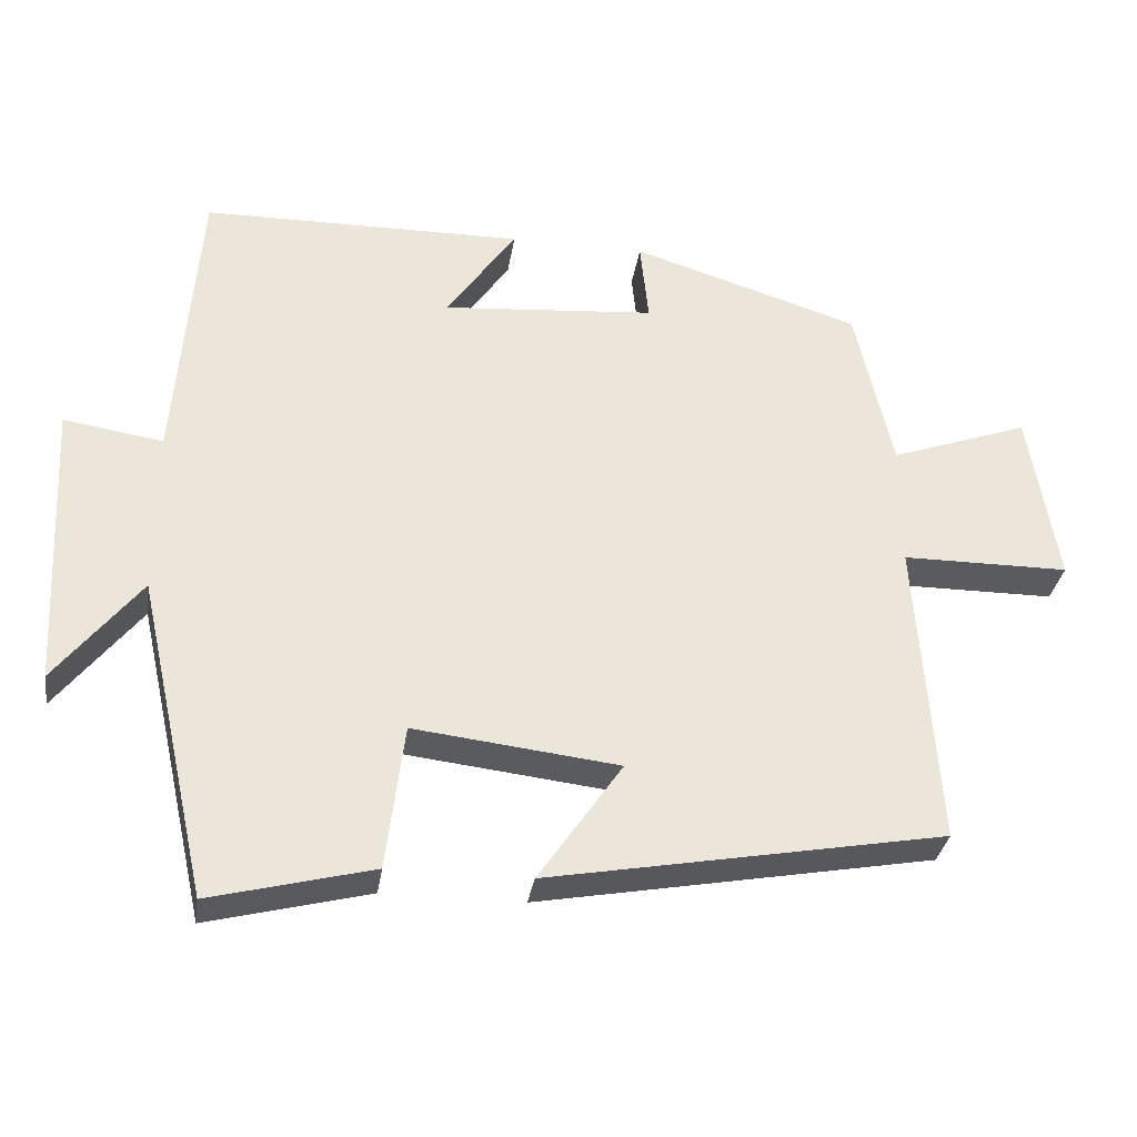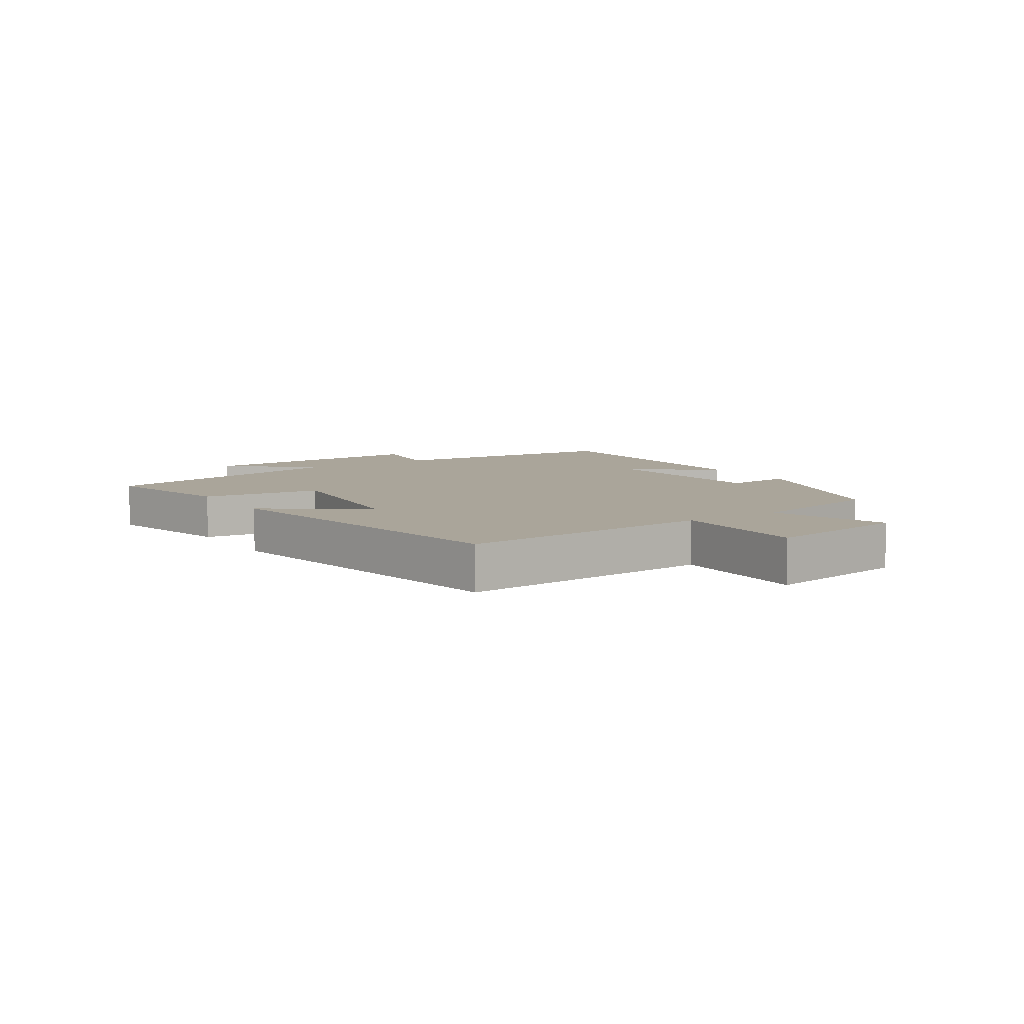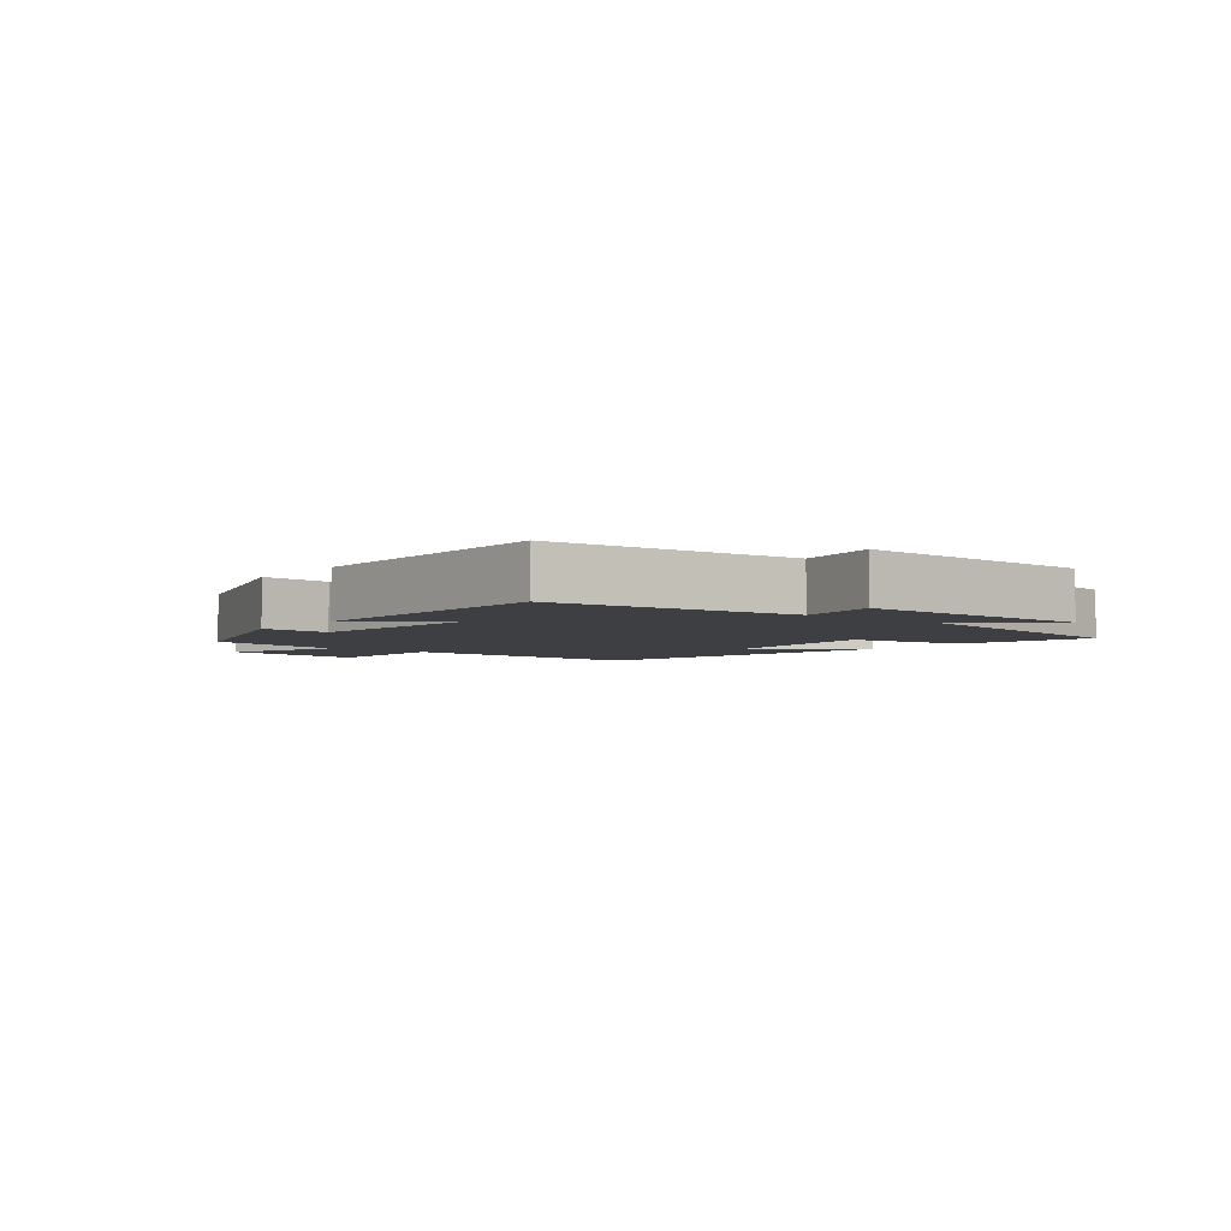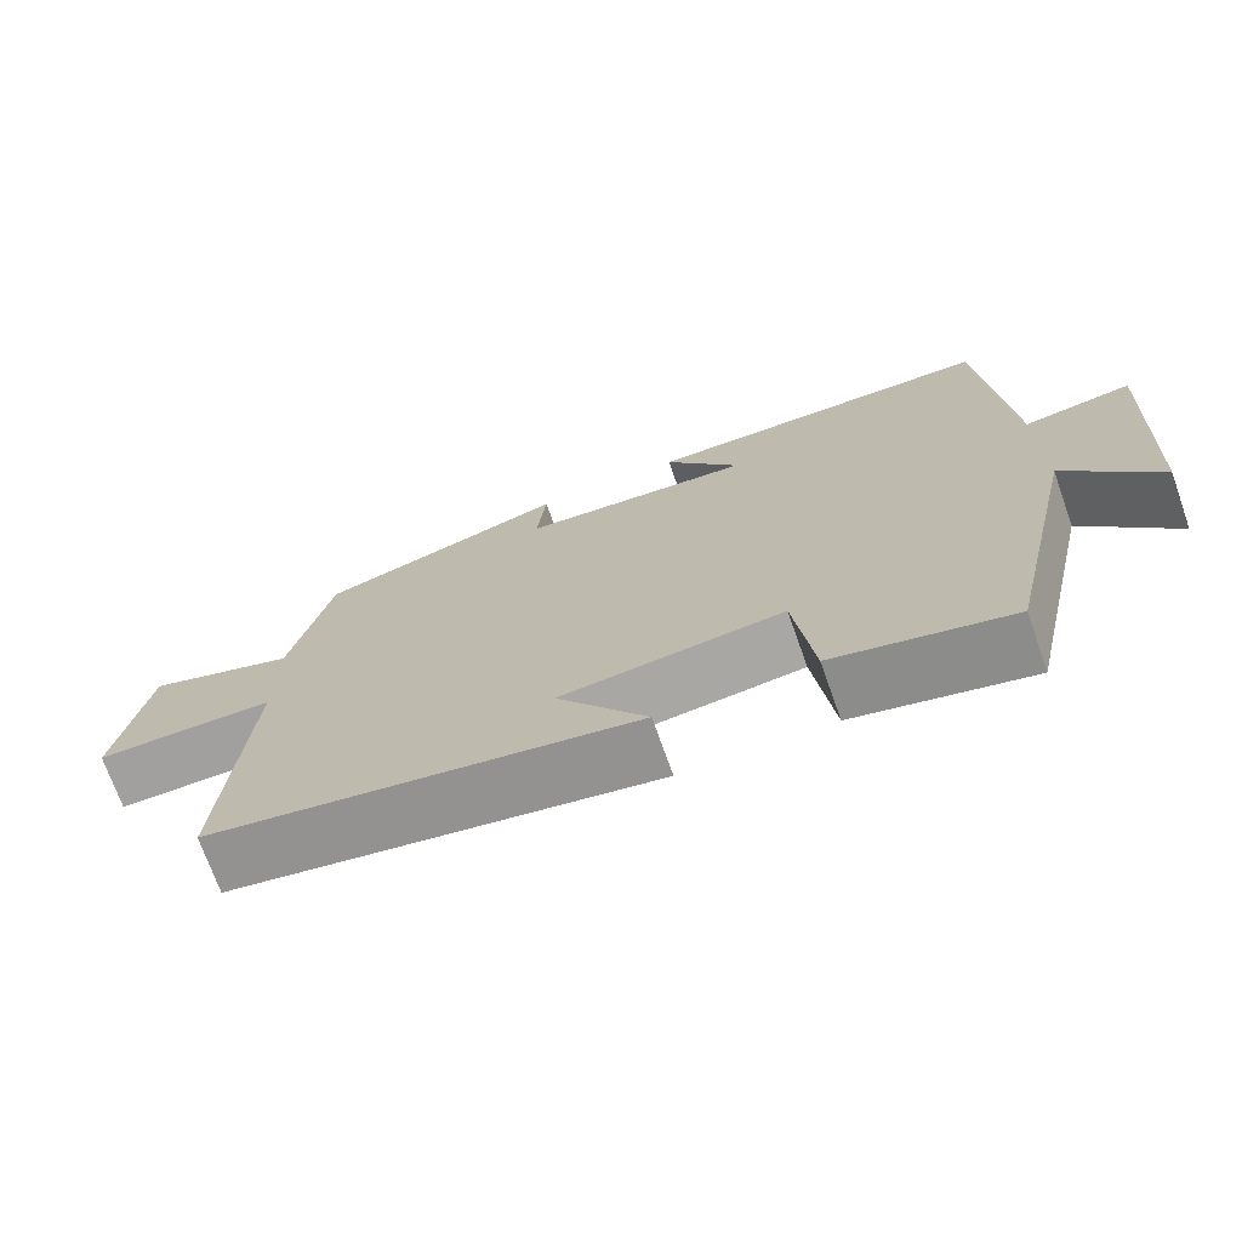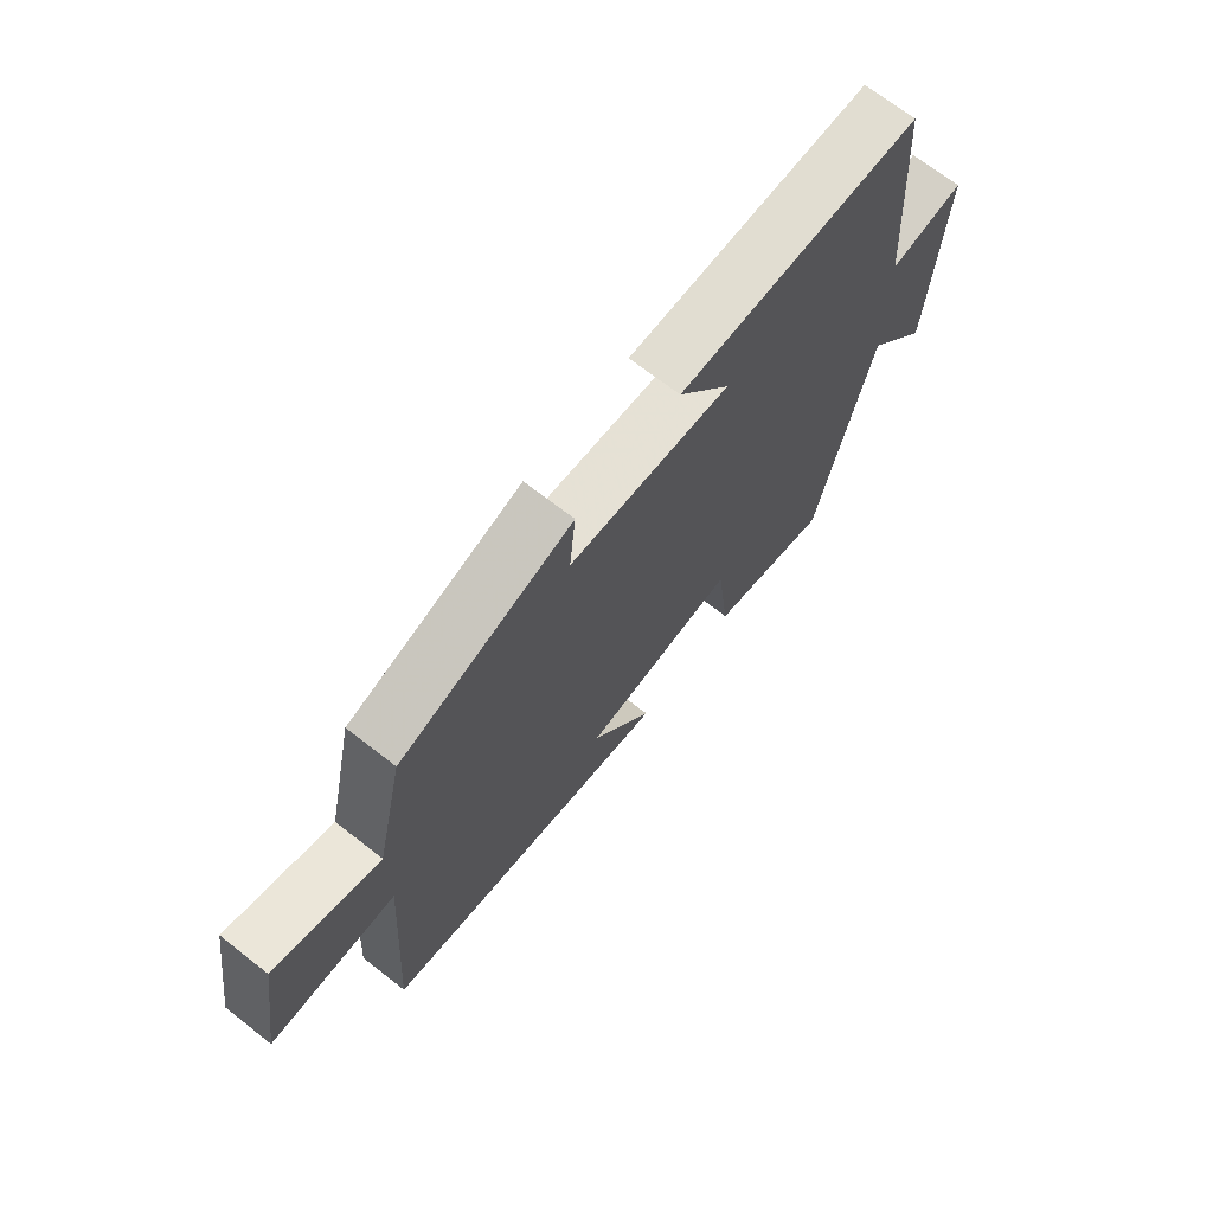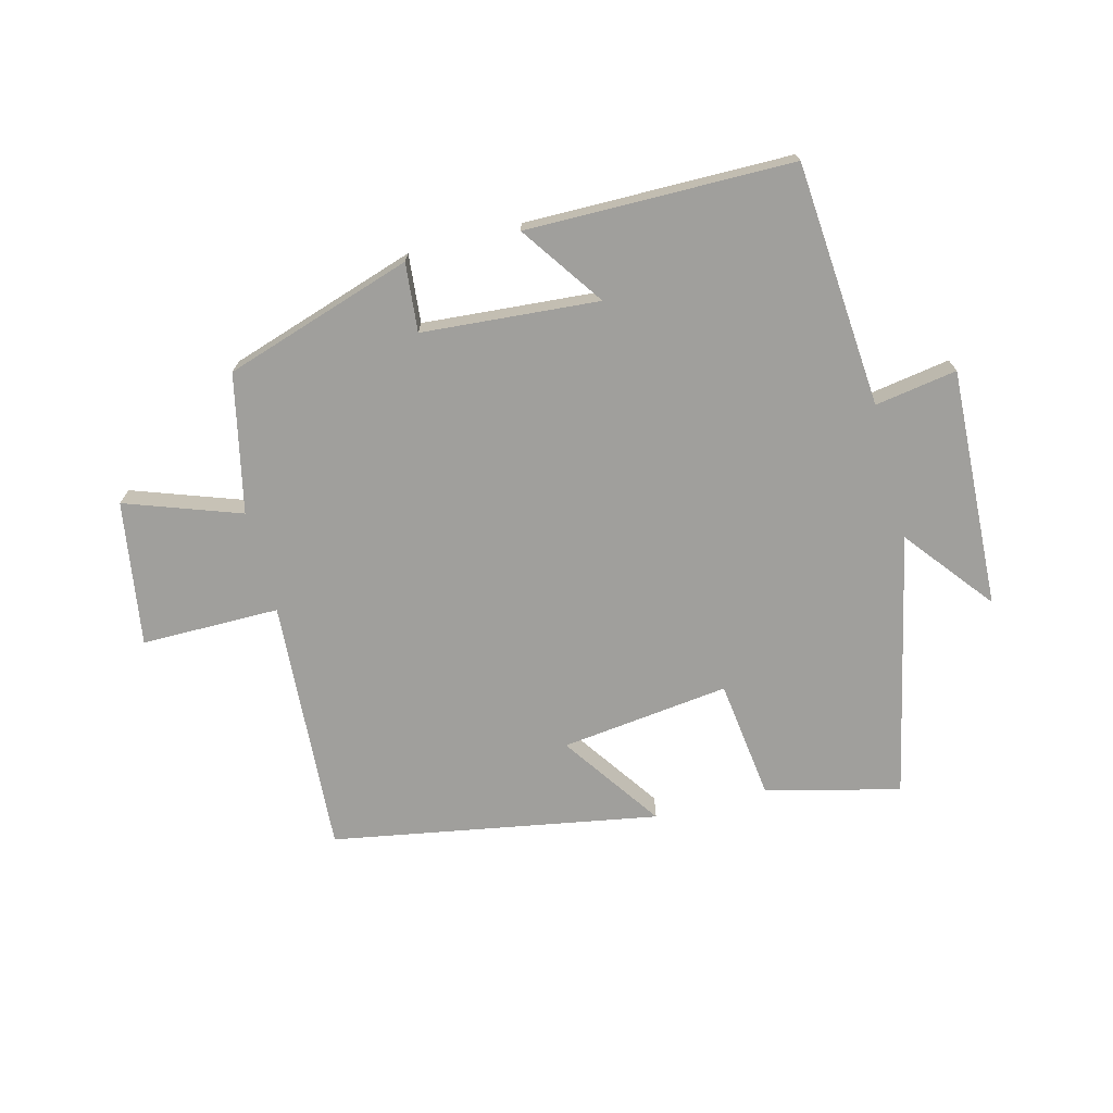
<metadata>
{"format":"obj","ext":"obj","renderer":"f3d","projection":"perspective","resolution":1024,"background":"white","views":[{"elev":-32.4,"azim":171.5,"up":"+Z"},{"elev":7.6,"azim":-123.0,"up":"+Y"},{"elev":-4.0,"azim":52.2,"up":"+Y"},{"elev":-71.9,"azim":19.5,"up":"+Z"},{"elev":69.5,"azim":-52.1,"up":"+Z"},{"elev":-71.2,"azim":14.8,"up":"+Y"}]}
</metadata>
<code>
v 0.404 0.07 -0.555
v 0.187 0.07 -0.5
v 0.163 0.07 -0.305
v -0.111 0.07 -0.337
v 0.001 0.07 -0.5
v -0.528 0.07 -0.404
v -0.5 0.07 0.011
v -0.724 0.07 0.012
v -0.686 0.07 0.246
v -0.5 0.07 0.179
v -0.45 0.07 0.403
v -0.144 0.07 0.5
v -0.155 0.07 0.389
v 0.131 0.07 0.365
v 0.038 0.07 0.5
v 0.47 0.07 0.495
v 0.5 0.07 0.098
v 0.633 0.07 0.119
v 0.613 0.07 -0.269
v 0.5 0.07 -0.126
v 0.404 0 -0.555
v 0.187 0 -0.5
v 0.163 0 -0.305
v -0.111 0 -0.337
v 0.001 0 -0.5
v -0.528 0 -0.404
v -0.5 0 0.011
v -0.724 0 0.012
v -0.686 0 0.246
v -0.5 0 0.179
v -0.45 0 0.403
v -0.144 0 0.5
v -0.155 0 0.389
v 0.131 0 0.365
v 0.038 0 0.5
v 0.47 0 0.495
v 0.5 0 0.098
v 0.633 0 0.119
v 0.613 0 -0.269
v 0.5 0 -0.126
f 17 18 19 20
f 14 15 16 17
f 13 14 17 20
f 10 11 12 13
f 10 13 20
f 7 8 9 10
f 7 10 20
f 4 5 6 7
f 3 4 7 20
f 1 2 3 20
f 40 39 38 37
f 37 36 35 34
f 40 37 34 33
f 33 32 31 30
f 40 33 30
f 30 29 28 27
f 40 30 27
f 27 26 25 24
f 40 27 24 23
f 40 23 22 21
f 1 21 22 2
f 2 22 23 3
f 3 23 24 4
f 4 24 25 5
f 5 25 26 6
f 6 26 27 7
f 7 27 28 8
f 8 28 29 9
f 9 29 30 10
f 10 30 31 11
f 11 31 32 12
f 12 32 33 13
f 13 33 34 14
f 14 34 35 15
f 15 35 36 16
f 16 36 37 17
f 17 37 38 18
f 18 38 39 19
f 19 39 40 20
f 20 40 21 1

</code>
